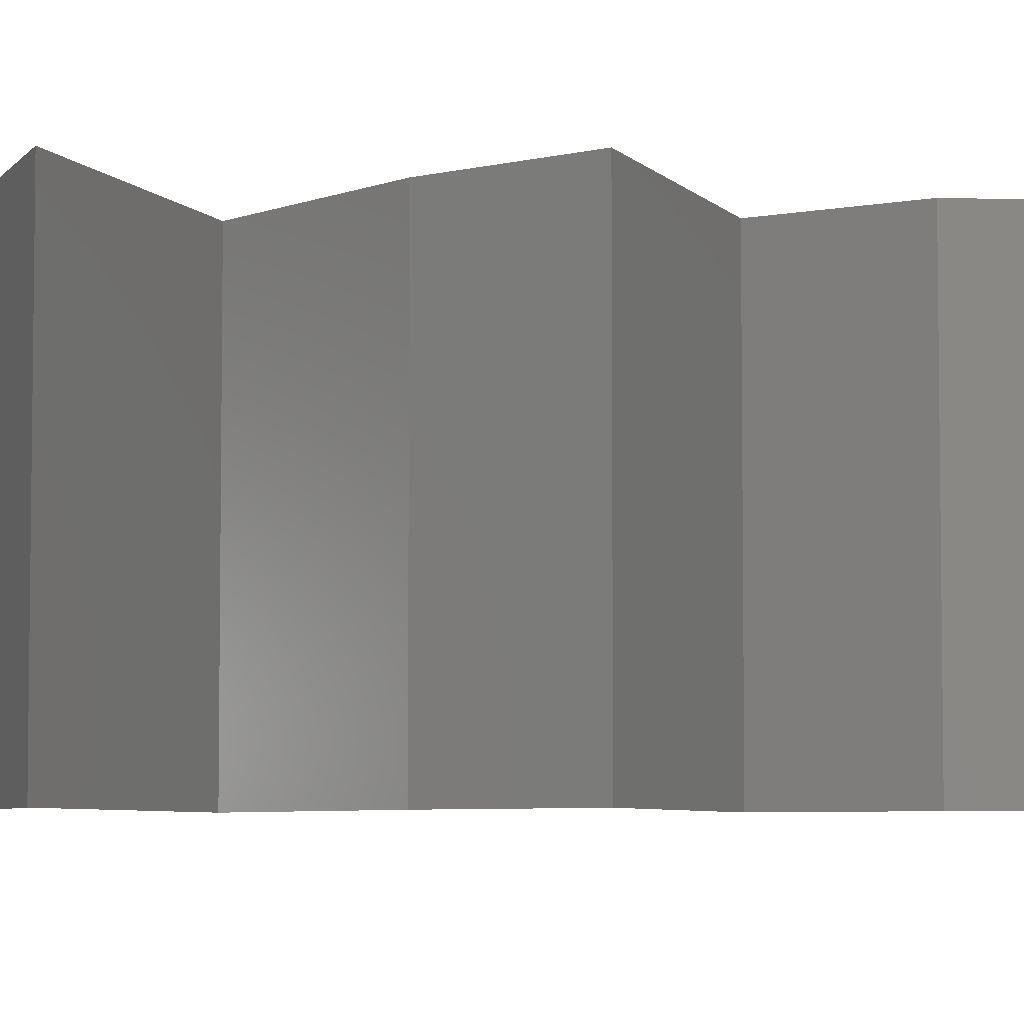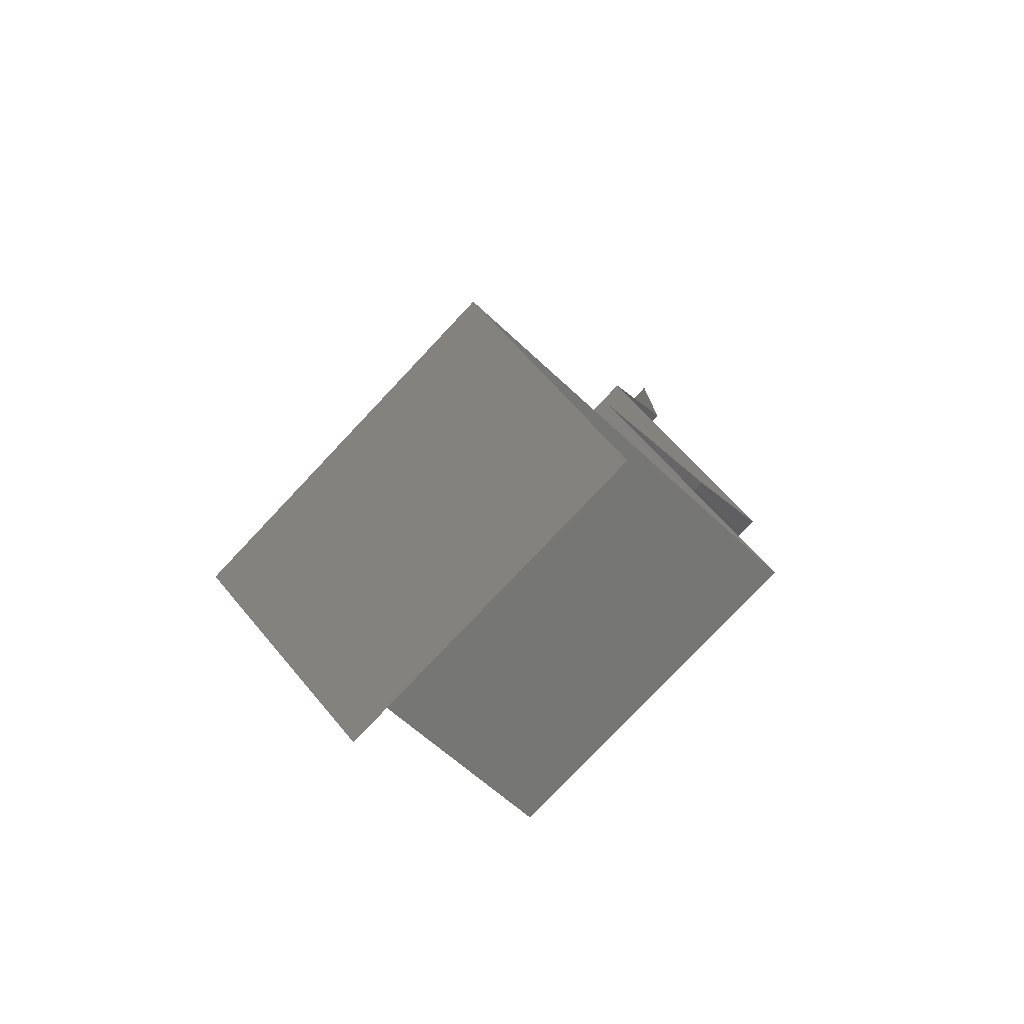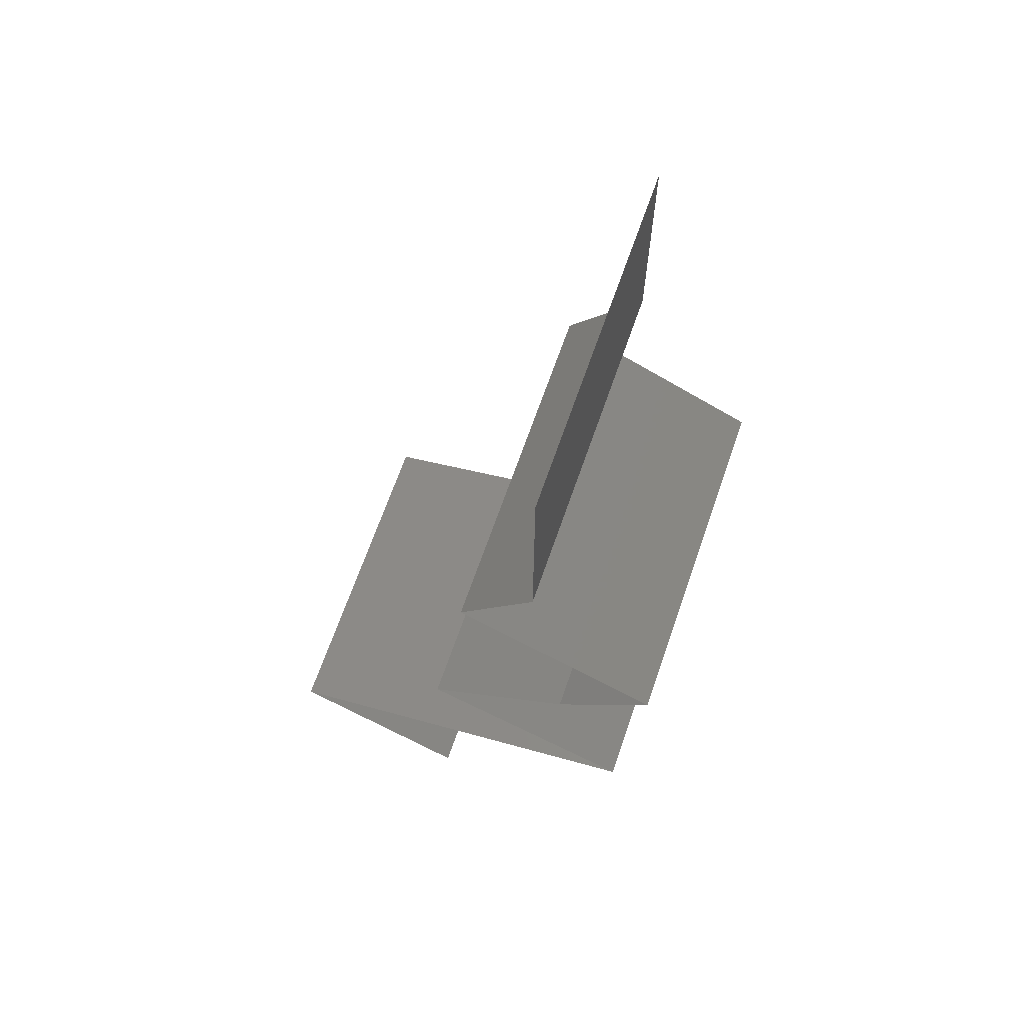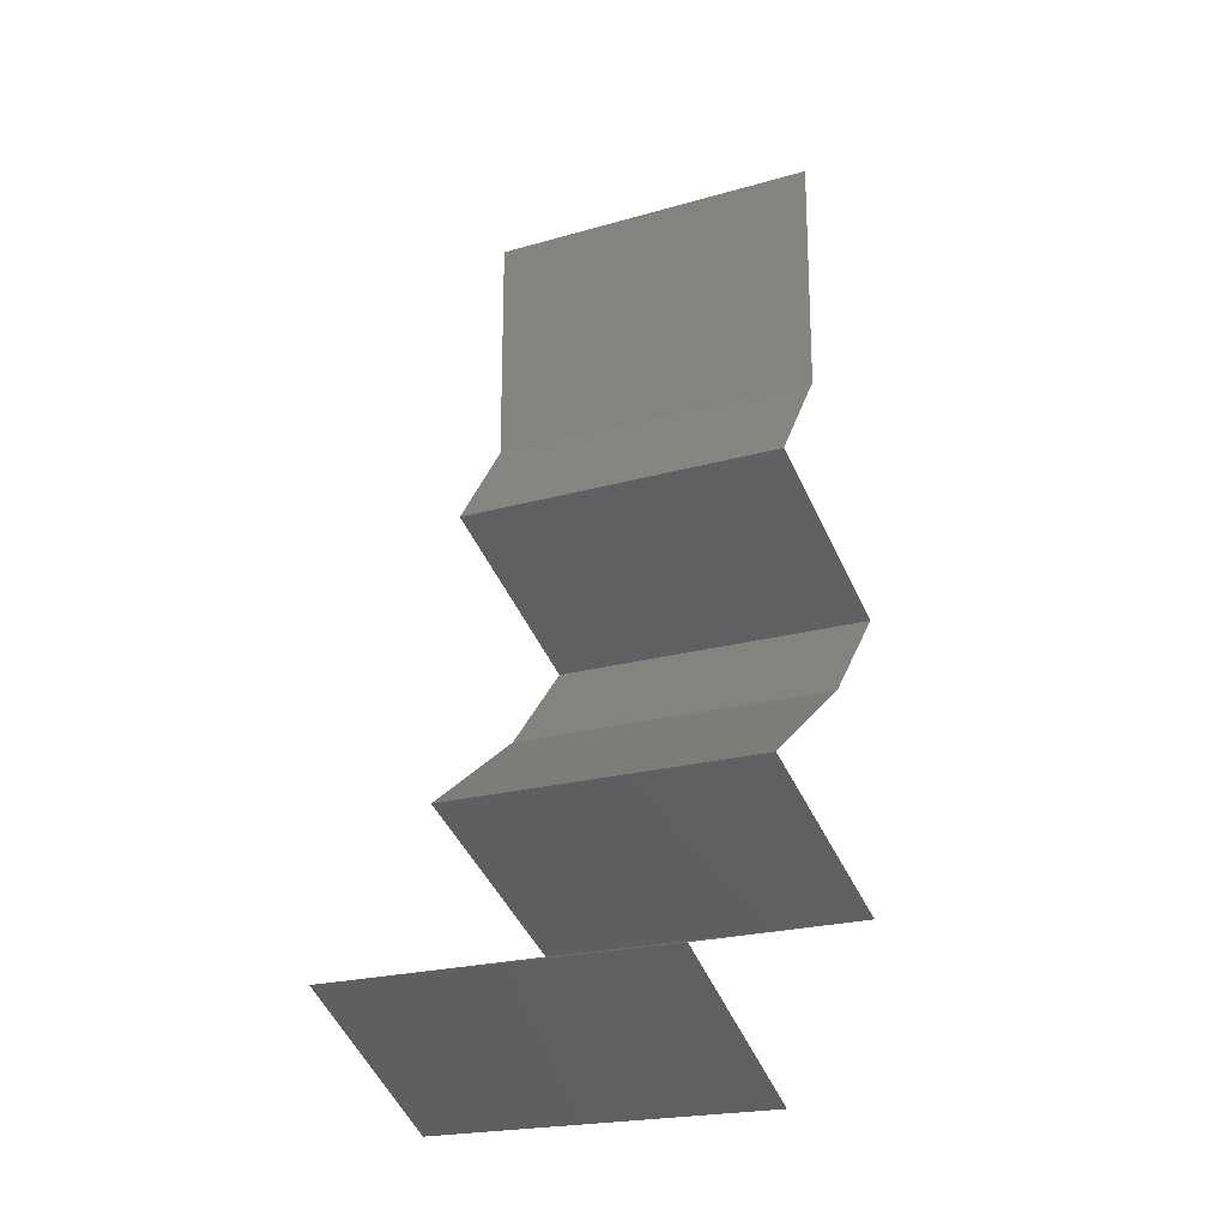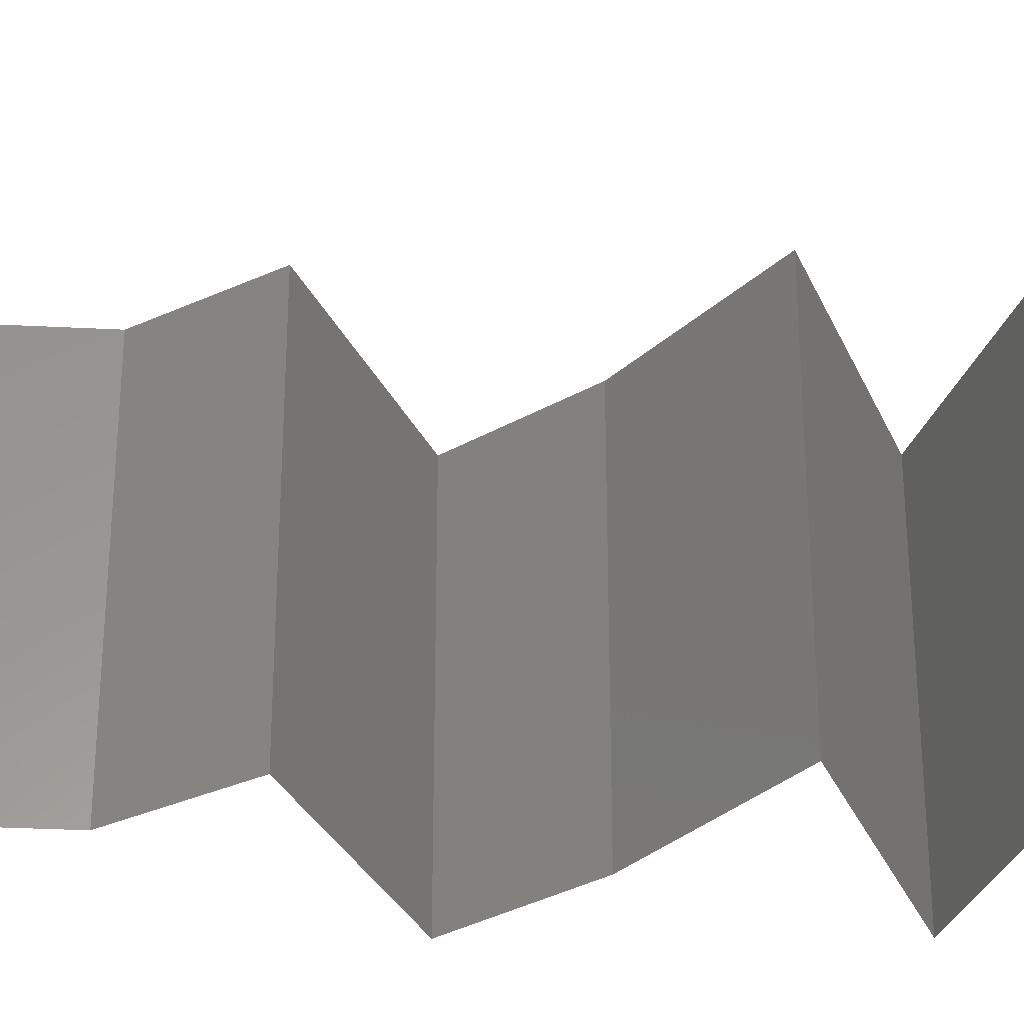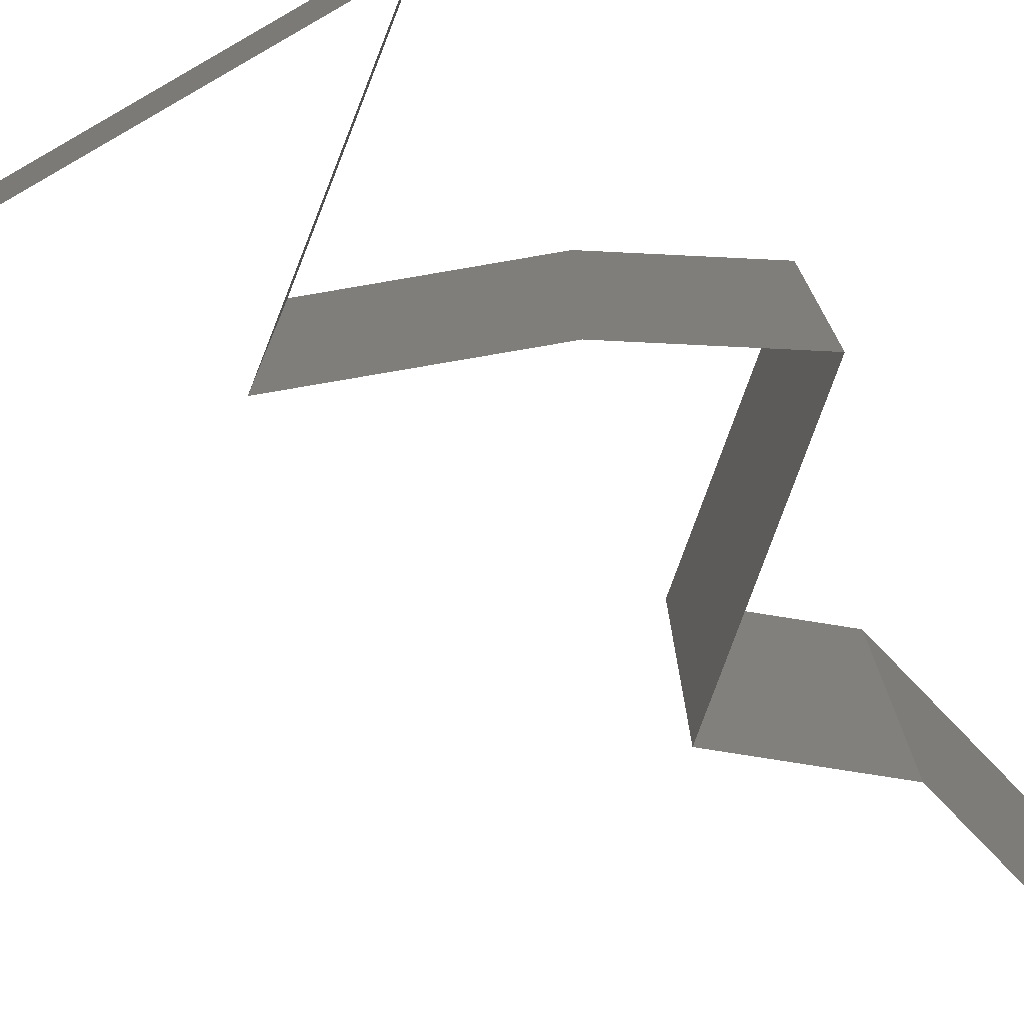
<metadata>
{"format":"stl","ext":"stl","renderer":"f3d","projection":"perspective","resolution":1024,"background":"white","views":[{"elev":-5.4,"azim":84.8,"up":"+Z"},{"elev":-77.9,"azim":-43.3,"up":"+Y"},{"elev":67.5,"azim":19.2,"up":"+Y"},{"elev":-20.9,"azim":-62.5,"up":"+Y"},{"elev":-32.0,"azim":-94.1,"up":"+Z"},{"elev":-78.1,"azim":44.0,"up":"+Z"}]}
</metadata>
<code>
# stl→obj: 57 verts, 84 faces
v 0.04 0.06 0.02
v 0.04 0.05525 0.015
v 0.04 0.06 0.01
v 0.04 0.04644 0
v 0.04 0.05119 0.005
v 0.04 0.04644 0.01
v 0.04 0.05553 0.005
v 0.04 0.06 0
v 0.04 0.05091 0.015
v 0.04 0.04644 0.02
v 0.04 0.05322 0.02
v 0.04 0.05322 0
v 0.04 0.05322 0.01
v 0.03563 0.04063 0.02
v 0.03781 0.04354 0.015
v 0.03563 0.04063 0.01
v 0.03781 0.04354 0.005
v 0.03563 0.04063 0
v 0.04155 0.03773 0
v 0.04747 0.03483 0.01
v 0.04155 0.03773 0.02
v 0.04747 0.03483 0
v 0.04747 0.03483 0.02
v 0.04474 0.03193 0.015
v 0.04202 0.02902 0
v 0.04474 0.03193 0.005
v 0.04202 0.02902 0.01
v 0.04202 0.02902 0.02
v 0.03776 0.02612 0.005
v 0.0335 0.02322 0
v 0.0335 0.02322 0.02
v 0.03776 0.02612 0.015
v 0.0335 0.02322 0.01
v 0.03793 0.02119 0.015
v 0.04616 0.01741 0
v 0.04173 0.01945 0.005
v 0.04616 0.01741 0.01
v 0.03768 0.0213 0.005
v 0.04198 0.01933 0.015
v 0.04616 0.01741 0.02
v 0.03983 0.02032 0.02
v 0.03983 0.02032 0
v 0.03983 0.02032 0.01
v 0.02315 0.01161 0.01
v 0.03205 0.01385 0.01097
v 0.02315 0.01161 0.02
v 0.03466 0.01451 0.02
v 0.03924 0.01567 0.007108
v 0.03466 0.01451 0
v 0.02793 0.01281 0.005451
v 0.02315 0.01161 0
v 0.03963 0.01577 0.01364
v 0.02841 0.008707 0.00602
v 0.03367 0.005805 0
v 0.03367 0.005805 0.02
v 0.02841 0.008707 0.01408
v 0.03367 0.005805 0.01
f 1 2 3
f 4 5 6
f 3 7 8
f 6 9 10
f 11 2 1
f 12 5 4
f 8 7 12
f 10 9 11
f 12 7 5
f 11 9 2
f 9 13 2
f 7 13 5
f 6 13 9
f 5 13 6
f 2 13 3
f 3 13 7
f 14 15 10
f 16 17 6
f 4 17 18
f 6 15 16
f 6 17 4
f 10 15 6
f 18 17 16
f 16 15 14
f 19 16 20
f 20 16 21
f 19 18 16
f 16 14 21
f 20 22 19
f 21 23 20
f 23 24 20
f 25 26 27
f 20 26 22
f 27 24 28
f 20 24 27
f 22 26 25
f 27 26 20
f 28 24 23
f 25 29 30
f 31 32 28
f 32 29 27
f 33 29 32
f 28 32 27
f 30 29 33
f 27 29 25
f 33 32 31
f 31 34 33
f 35 36 37
f 33 38 30
f 37 39 40
f 41 34 31
f 42 36 35
f 30 38 42
f 40 39 41
f 41 39 34
f 42 38 36
f 38 43 36
f 39 43 34
f 33 43 38
f 34 43 33
f 36 43 37
f 37 43 39
f 44 45 46
f 46 45 47
f 35 48 49
f 49 50 51
f 47 52 40
f 37 48 35
f 45 50 49
f 49 48 45
f 51 50 44
f 40 52 37
f 47 45 52
f 45 48 52
f 44 50 45
f 52 48 37
f 51 53 54
f 55 56 46
f 44 56 53
f 53 56 57
f 46 56 44
f 54 53 57
f 44 53 51
f 57 56 55

</code>
